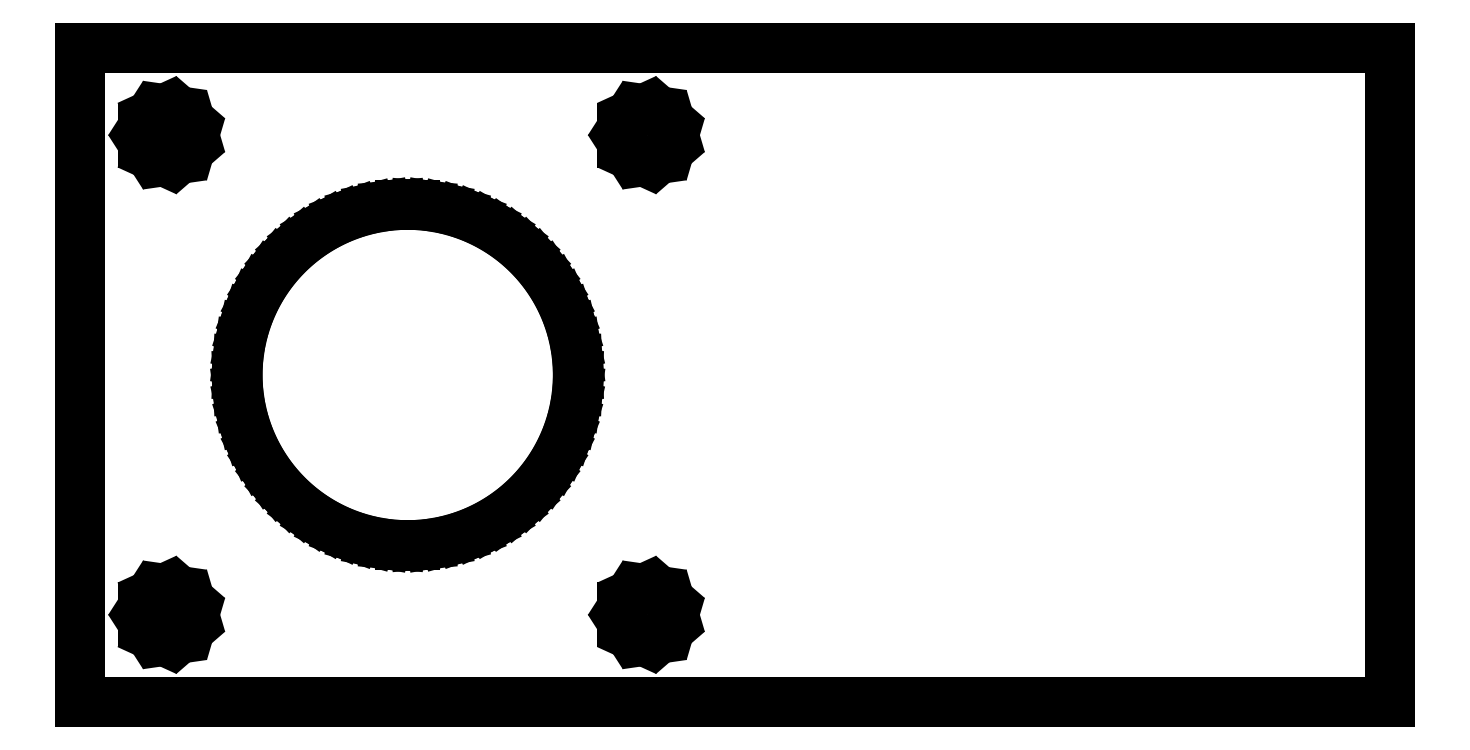
<metadata>
{"format":"dxf","ext":"dxf","renderer":"ezdxf+matplotlib","layout":"modelspace","background":"white","min_lineweight":24,"dpi":150}
</metadata>
<code>
0
SECTION
2
ENTITIES
0
LINE
8
0
10
63.45
20
21.15
11
-21.15
21
21.15
0
LINE
8
0
10
-21.15
20
21.15
11
-21.15
21
-21.15
0
LINE
8
0
10
-21.15
20
-21.15
11
63.45
21
-21.15
0
LINE
8
0
10
63.45
20
-21.15
11
63.45
21
21.15
0
LINE
8
0
10
-16.61
20
14.22
11
-17.13
21
15.02
0
LINE
8
0
10
-17.13
20
15.02
11
-17.13
21
15.98
0
LINE
8
0
10
-17.13
20
15.98
11
-16.61
21
16.78
0
LINE
8
0
10
-16.61
20
16.78
11
-15.74
21
17.18
0
LINE
8
0
10
-15.74
20
17.18
11
-14.79
21
17.05
0
LINE
8
0
10
-14.79
20
17.05
11
-14.07
21
16.42
0
LINE
8
0
10
-14.07
20
16.42
11
-13.8
21
15.5
0
LINE
8
0
10
-13.8
20
15.5
11
-14.07
21
14.58
0
LINE
8
0
10
-14.07
20
14.58
11
-14.79
21
13.95
0
LINE
8
0
10
-14.79
20
13.95
11
-15.74
21
13.82
0
LINE
8
0
10
-15.74
20
13.82
11
-16.61
21
14.22
0
LINE
8
0
10
14.39
20
14.22
11
13.87
21
15.02
0
LINE
8
0
10
13.87
20
15.02
11
13.87
21
15.98
0
LINE
8
0
10
13.87
20
15.98
11
14.39
21
16.78
0
LINE
8
0
10
14.39
20
16.78
11
15.26
21
17.18
0
LINE
8
0
10
15.26
20
17.18
11
16.21
21
17.05
0
LINE
8
0
10
16.21
20
17.05
11
16.93
21
16.42
0
LINE
8
0
10
16.93
20
16.42
11
17.2
21
15.5
0
LINE
8
0
10
17.2
20
15.5
11
16.93
21
14.58
0
LINE
8
0
10
16.93
20
14.58
11
16.21
21
13.95
0
LINE
8
0
10
16.21
20
13.95
11
15.26
21
13.82
0
LINE
8
0
10
15.26
20
13.82
11
14.39
21
14.22
0
LINE
8
0
10
-0.4935
20
-10.99
11
-1.477
21
-10.9
0
LINE
8
0
10
-1.477
20
-10.9
11
-2.448
21
-10.72
0
LINE
8
0
10
-2.448
20
-10.72
11
-3.399
21
-10.46
0
LINE
8
0
10
-3.399
20
-10.46
11
-4.323
21
-10.11
0
LINE
8
0
10
-4.323
20
-10.11
11
-5.213
21
-9.687
0
LINE
8
0
10
-5.213
20
-9.687
11
-6.06
21
-9.18
0
LINE
8
0
10
-6.06
20
-9.18
11
-6.858
21
-8.6
0
LINE
8
0
10
-6.858
20
-8.6
11
-7.602
21
-7.951
0
LINE
8
0
10
-7.602
20
-7.951
11
-8.284
21
-7.237
0
LINE
8
0
10
-8.284
20
-7.237
11
-8.899
21
-6.466
0
LINE
8
0
10
-8.899
20
-6.466
11
-9.443
21
-5.642
0
LINE
8
0
10
-9.443
20
-5.642
11
-9.911
21
-4.773
0
LINE
8
0
10
-9.911
20
-4.773
11
-10.3
21
-3.865
0
LINE
8
0
10
-10.3
20
-3.865
11
-10.6
21
-2.926
0
LINE
8
0
10
-10.6
20
-2.926
11
-10.82
21
-1.964
0
LINE
8
0
10
-10.82
20
-1.964
11
-10.96
21
-0.986
0
LINE
8
0
10
-10.96
20
-0.986
11
-11
21
0
0
LINE
8
0
10
-11
20
0
11
-10.96
21
0.986
0
LINE
8
0
10
-10.96
20
0.986
11
-10.82
21
1.964
0
LINE
8
0
10
-10.82
20
1.964
11
-10.6
21
2.926
0
LINE
8
0
10
-10.6
20
2.926
11
-10.3
21
3.865
0
LINE
8
0
10
-10.3
20
3.865
11
-9.911
21
4.773
0
LINE
8
0
10
-9.911
20
4.773
11
-9.443
21
5.642
0
LINE
8
0
10
-9.443
20
5.642
11
-8.899
21
6.466
0
LINE
8
0
10
-8.899
20
6.466
11
-8.284
21
7.237
0
LINE
8
0
10
-8.284
20
7.237
11
-7.602
21
7.951
0
LINE
8
0
10
-7.602
20
7.951
11
-6.858
21
8.6
0
LINE
8
0
10
-6.858
20
8.6
11
-6.06
21
9.18
0
LINE
8
0
10
-6.06
20
9.18
11
-5.213
21
9.687
0
LINE
8
0
10
-5.213
20
9.687
11
-4.323
21
10.11
0
LINE
8
0
10
-4.323
20
10.11
11
-3.399
21
10.46
0
LINE
8
0
10
-3.399
20
10.46
11
-2.448
21
10.72
0
LINE
8
0
10
-2.448
20
10.72
11
-1.477
21
10.9
0
LINE
8
0
10
-1.477
20
10.9
11
-0.4935
21
10.99
0
LINE
8
0
10
-0.4935
20
10.99
11
0.4935
21
10.99
0
LINE
8
0
10
0.4935
20
10.99
11
1.477
21
10.9
0
LINE
8
0
10
1.477
20
10.9
11
2.448
21
10.72
0
LINE
8
0
10
2.448
20
10.72
11
3.399
21
10.46
0
LINE
8
0
10
3.399
20
10.46
11
4.323
21
10.11
0
LINE
8
0
10
4.323
20
10.11
11
5.213
21
9.687
0
LINE
8
0
10
5.213
20
9.687
11
6.06
21
9.18
0
LINE
8
0
10
6.06
20
9.18
11
6.858
21
8.6
0
LINE
8
0
10
6.858
20
8.6
11
7.602
21
7.951
0
LINE
8
0
10
7.602
20
7.951
11
8.284
21
7.237
0
LINE
8
0
10
8.284
20
7.237
11
8.899
21
6.466
0
LINE
8
0
10
8.899
20
6.466
11
9.443
21
5.642
0
LINE
8
0
10
9.443
20
5.642
11
9.911
21
4.773
0
LINE
8
0
10
9.911
20
4.773
11
10.3
21
3.865
0
LINE
8
0
10
10.3
20
3.865
11
10.6
21
2.926
0
LINE
8
0
10
10.6
20
2.926
11
10.82
21
1.964
0
LINE
8
0
10
10.82
20
1.964
11
10.96
21
0.986
0
LINE
8
0
10
10.96
20
0.986
11
11
21
0
0
LINE
8
0
10
11
20
0
11
10.96
21
-0.986
0
LINE
8
0
10
10.96
20
-0.986
11
10.82
21
-1.964
0
LINE
8
0
10
10.82
20
-1.964
11
10.6
21
-2.926
0
LINE
8
0
10
10.6
20
-2.926
11
10.3
21
-3.865
0
LINE
8
0
10
10.3
20
-3.865
11
9.911
21
-4.773
0
LINE
8
0
10
9.911
20
-4.773
11
9.443
21
-5.642
0
LINE
8
0
10
9.443
20
-5.642
11
8.899
21
-6.466
0
LINE
8
0
10
8.899
20
-6.466
11
8.284
21
-7.237
0
LINE
8
0
10
8.284
20
-7.237
11
7.602
21
-7.951
0
LINE
8
0
10
7.602
20
-7.951
11
6.858
21
-8.6
0
LINE
8
0
10
6.858
20
-8.6
11
6.06
21
-9.18
0
LINE
8
0
10
6.06
20
-9.18
11
5.213
21
-9.687
0
LINE
8
0
10
5.213
20
-9.687
11
4.323
21
-10.11
0
LINE
8
0
10
4.323
20
-10.11
11
3.399
21
-10.46
0
LINE
8
0
10
3.399
20
-10.46
11
2.448
21
-10.72
0
LINE
8
0
10
2.448
20
-10.72
11
1.477
21
-10.9
0
LINE
8
0
10
1.477
20
-10.9
11
0.4935
21
-10.99
0
LINE
8
0
10
0.4935
20
-10.99
11
-0.4935
21
-10.99
0
LINE
8
0
10
-16.61
20
-16.78
11
-17.13
21
-15.98
0
LINE
8
0
10
-17.13
20
-15.98
11
-17.13
21
-15.02
0
LINE
8
0
10
-17.13
20
-15.02
11
-16.61
21
-14.22
0
LINE
8
0
10
-16.61
20
-14.22
11
-15.74
21
-13.82
0
LINE
8
0
10
-15.74
20
-13.82
11
-14.79
21
-13.95
0
LINE
8
0
10
-14.79
20
-13.95
11
-14.07
21
-14.58
0
LINE
8
0
10
-14.07
20
-14.58
11
-13.8
21
-15.5
0
LINE
8
0
10
-13.8
20
-15.5
11
-14.07
21
-16.42
0
LINE
8
0
10
-14.07
20
-16.42
11
-14.79
21
-17.05
0
LINE
8
0
10
-14.79
20
-17.05
11
-15.74
21
-17.18
0
LINE
8
0
10
-15.74
20
-17.18
11
-16.61
21
-16.78
0
LINE
8
0
10
14.39
20
-16.78
11
13.87
21
-15.98
0
LINE
8
0
10
13.87
20
-15.98
11
13.87
21
-15.02
0
LINE
8
0
10
13.87
20
-15.02
11
14.39
21
-14.22
0
LINE
8
0
10
14.39
20
-14.22
11
15.26
21
-13.82
0
LINE
8
0
10
15.26
20
-13.82
11
16.21
21
-13.95
0
LINE
8
0
10
16.21
20
-13.95
11
16.93
21
-14.58
0
LINE
8
0
10
16.93
20
-14.58
11
17.2
21
-15.5
0
LINE
8
0
10
17.2
20
-15.5
11
16.93
21
-16.42
0
LINE
8
0
10
16.93
20
-16.42
11
16.21
21
-17.05
0
LINE
8
0
10
16.21
20
-17.05
11
15.26
21
-17.18
0
LINE
8
0
10
15.26
20
-17.18
11
14.39
21
-16.78
0
ENDSEC
0
EOF

</code>
